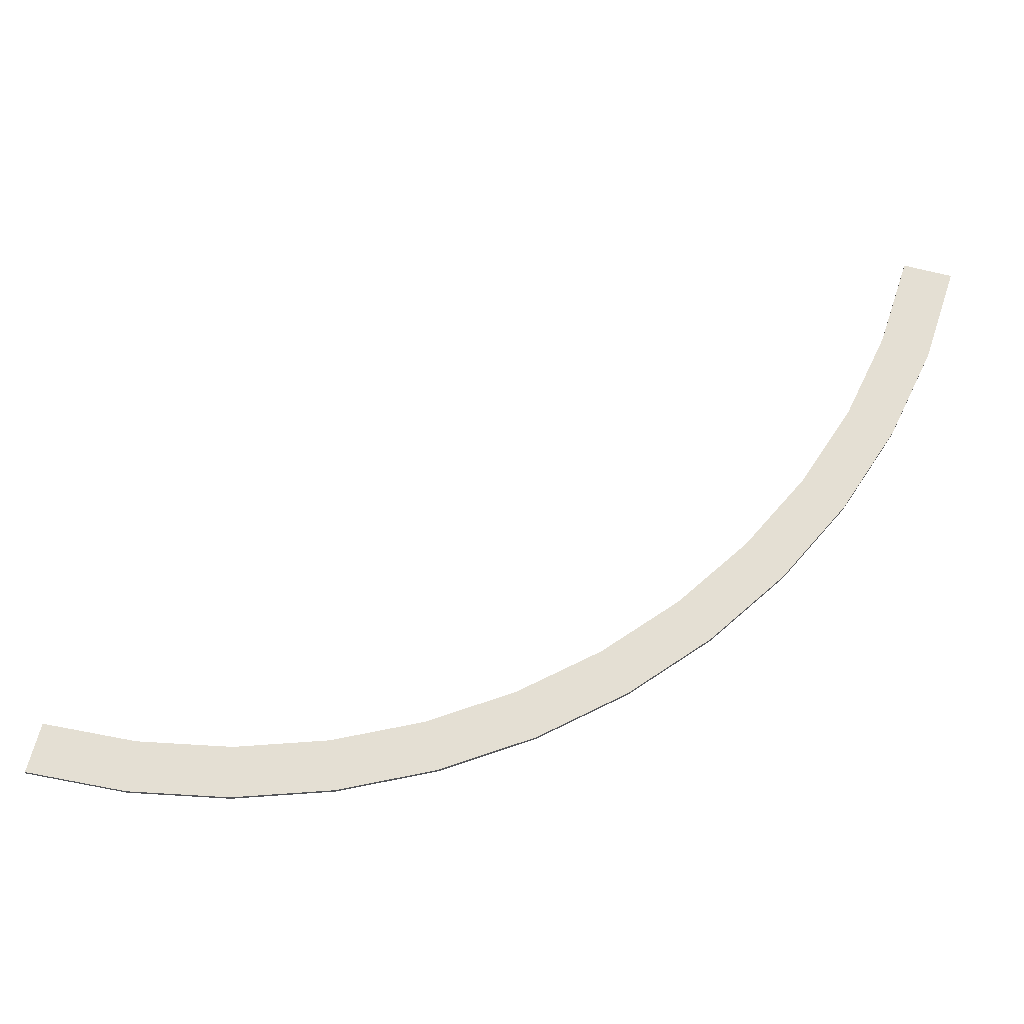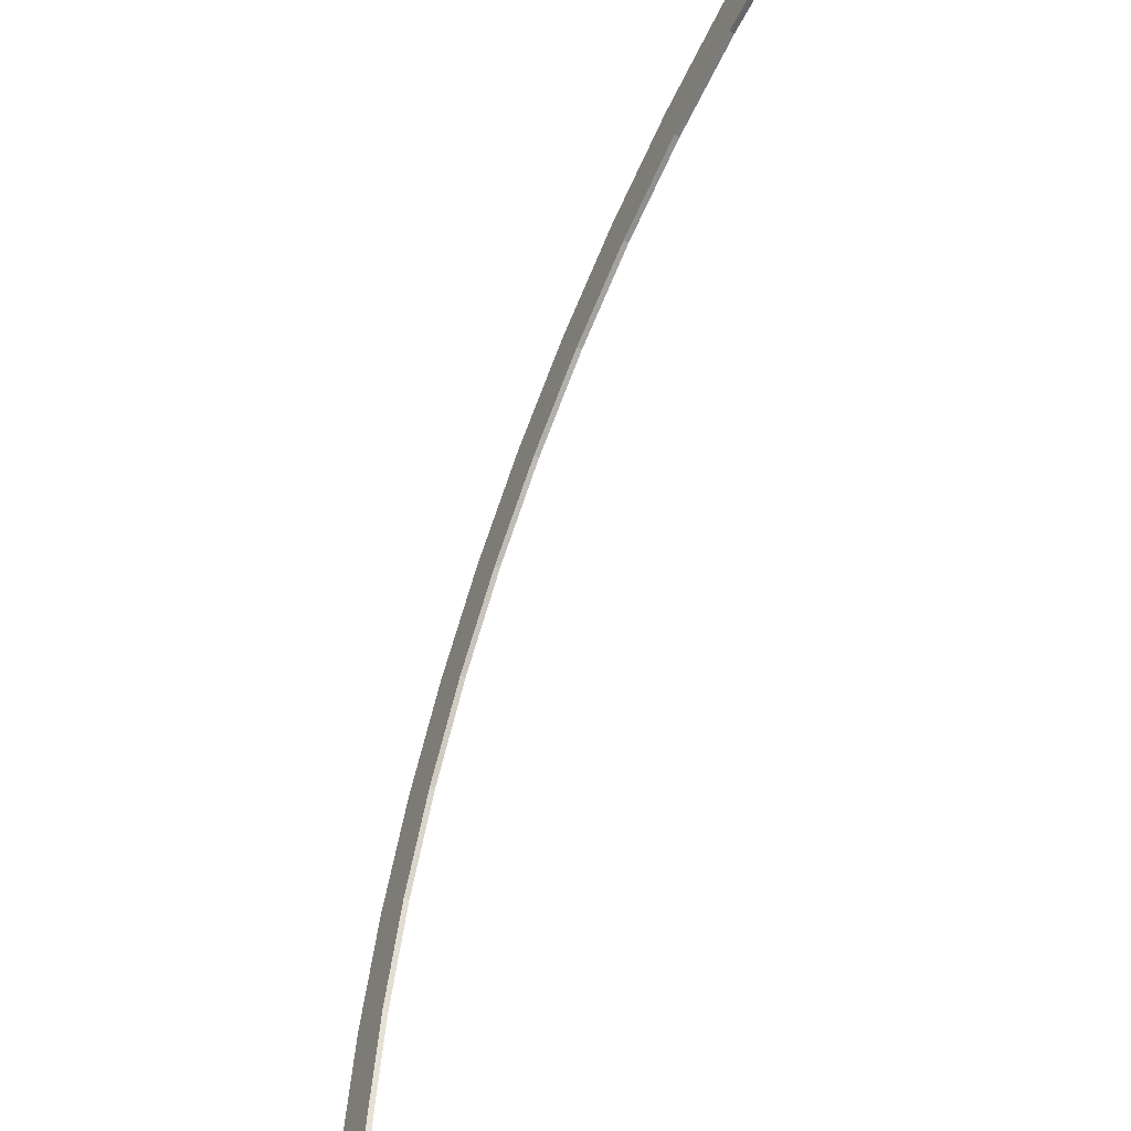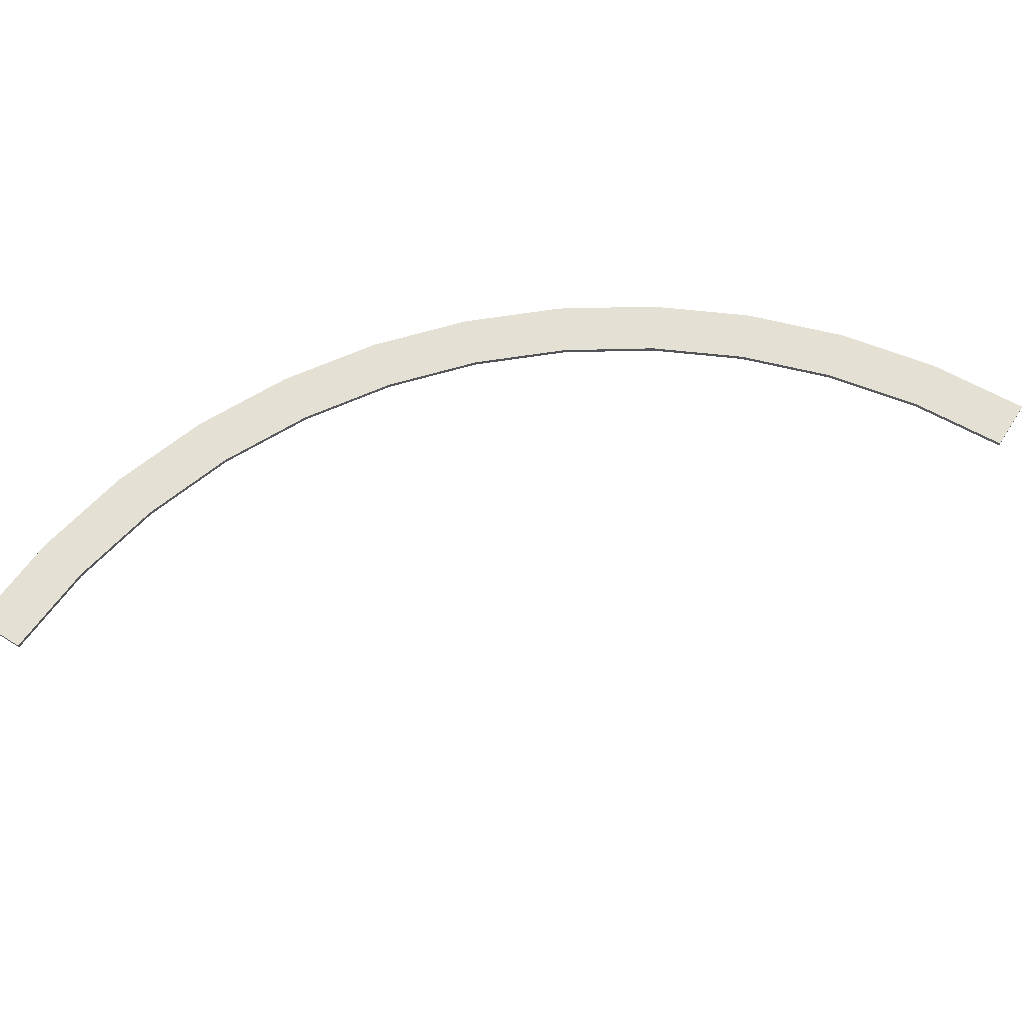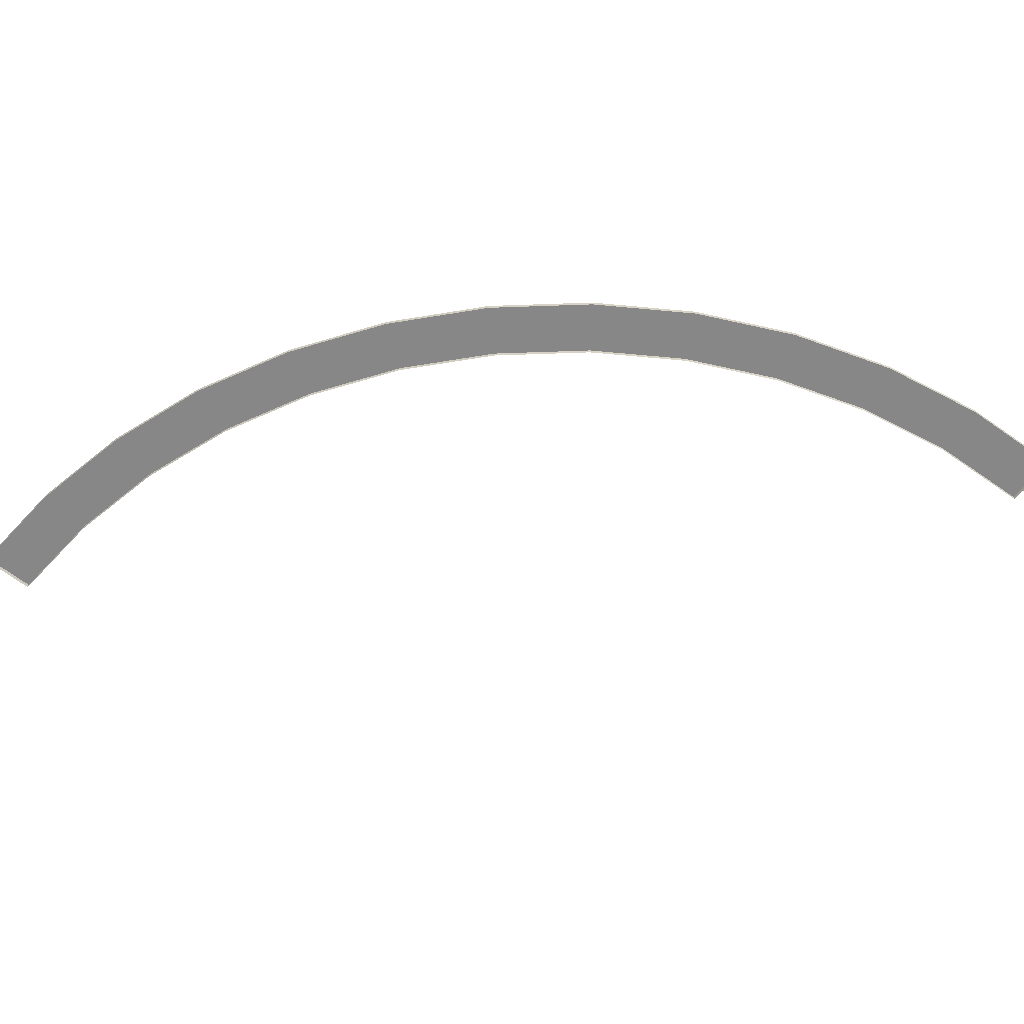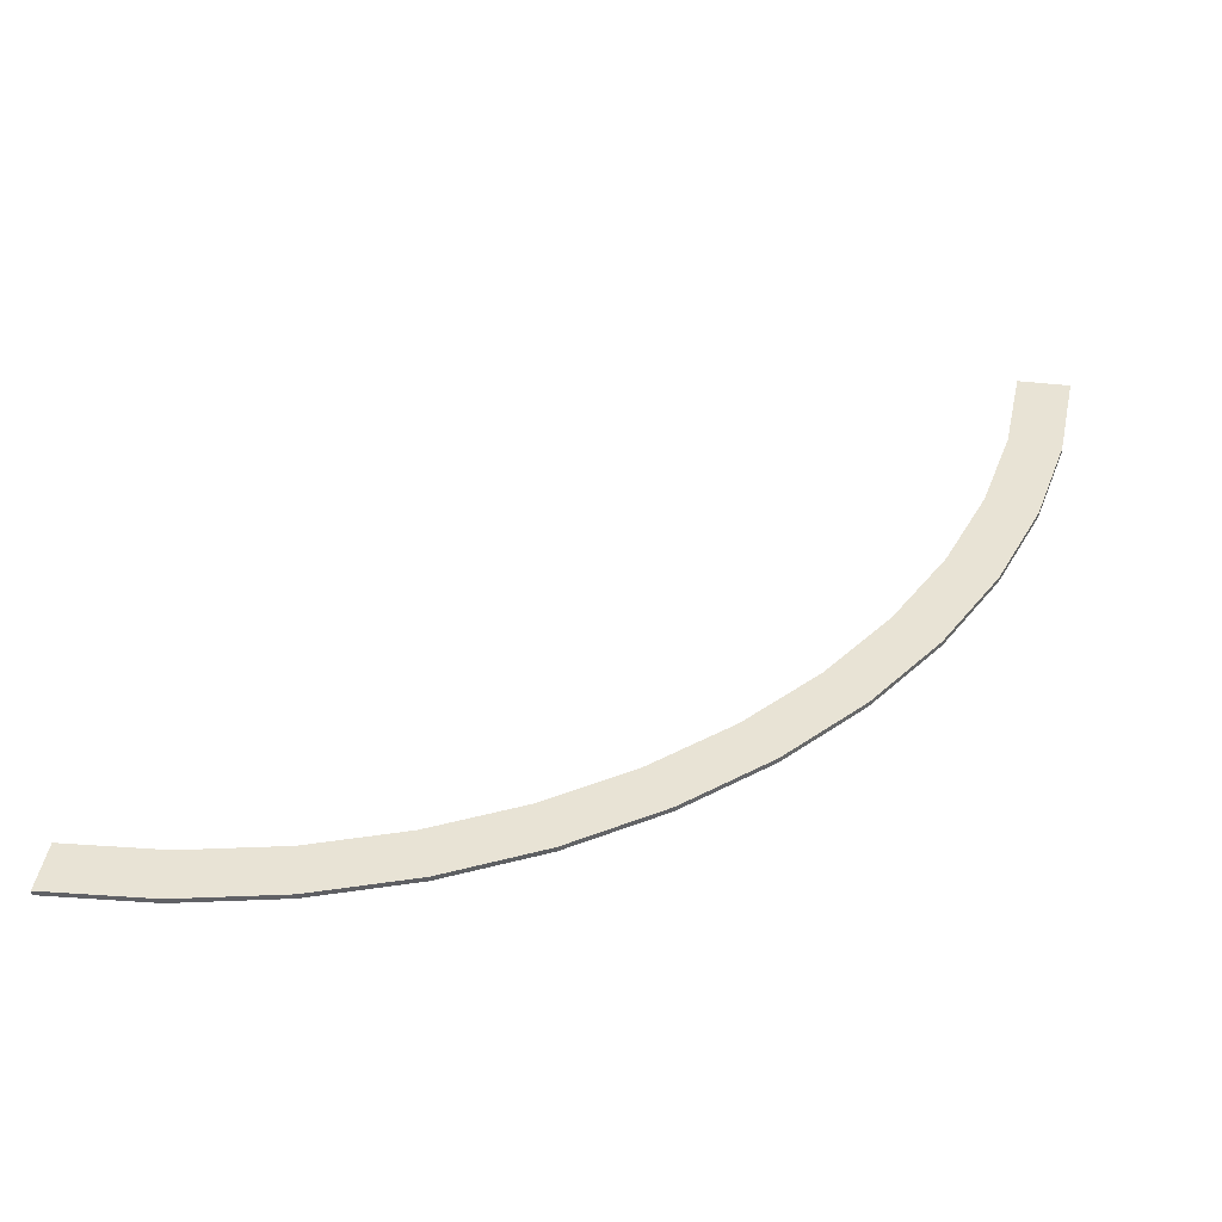
<metadata>
{"format":"obj","ext":"obj","renderer":"f3d","projection":"perspective","resolution":1024,"background":"white","views":[{"elev":66.5,"azim":14.7,"up":"+Y"},{"elev":-48.3,"azim":-116.3,"up":"+Z"},{"elev":66.2,"azim":-147.6,"up":"+Y"},{"elev":-62.3,"azim":50.8,"up":"+Y"},{"elev":41.1,"azim":8.5,"up":"+Y"}]}
</metadata>
<code>
g roadCornerLargerBorder
v -2.608 0 2.974
v -2.224 0 2.898
v -2.608 0.02 2.974
v -2.224 0.02 2.898
v -2.169 0 3.101
v -2.581 0 3.183
v -2.169 0.02 3.101
v -2.581 0.02 3.183
v -1.395 0.02 2.78
v -1.772 0.02 2.966
v -1.5 0.02 2.598
v -1.852 0.02 2.772
v -1.852 0 2.772
v -1.5 0 2.598
v -1.395 0 2.78
v -1.772 0 2.966
v -0.7302 0 2.27
v -1.046 0 2.547
v -0.7302 0.02 2.27
v -1.046 0.02 2.547
v -1.174 0 2.38
v -0.8787 0 2.121
v -1.174 0.02 2.38
v -0.8787 0.02 2.121
v -0.2201 0.02 1.605
v -0.4533 0.02 1.954
v -0.4019 0.02 1.5
v -0.6199 0.02 1.826
v -0.4019 0 1.5
v -0.6199 0 1.826
v -0.2201 0 1.605
v -0.4533 0 1.954
v 0.1006 0.02 0.8308
v -0.03435 0.02 1.228
v -0.1022 0.02 0.7765
v -0.2284 0.02 1.148
v -0.1022 0 0.7765
v -0.2284 0 1.148
v 0.1006 0 0.8308
v -0.03435 0 1.228
v 0 0 0
v 0 0.02 0
v -0.02567 0 0.3916
v -0.02567 0.02 0.3916
v 0.21 0.02 0
v 0.21 0 0
v 0.1825 0.02 0.419
v 0.1825 0 0.419
v -3 0.02 3.21
v -3 0.02 3
v -3 0 3
v -3 0 3.21
v -1.873 0.02 3
v -1.873 0 3
f 2 1 3
f 3 4 2
f 6 5 7
f 7 8 6
f 8 7 4
f 4 3 8
f 10 9 11
f 11 12 10
f 14 13 12
f 12 11 14
f 16 15 9
f 9 10 16
f 18 17 19
f 19 20 18
f 22 21 23
f 23 24 22
f 20 19 24
f 24 23 20
f 26 25 27
f 27 28 26
f 27 29 30
f 30 28 27
f 31 25 26
f 26 32 31
f 34 33 35
f 35 36 34
f 35 37 38
f 38 36 35
f 39 33 34
f 34 40 39
f 42 41 43
f 43 44 42
f 46 45 47
f 47 48 46
f 47 45 42
f 42 44 47
f 46 41 42
f 42 45 46
f 49 8 3
f 3 50 49
f 1 51 50
f 50 3 1
f 52 6 8
f 8 49 52
f 50 51 52
f 52 49 50
f 53 10 12
f 12 4 53
f 4 7 53
f 5 54 53
f 53 7 5
f 10 53 54
f 54 16 10
f 13 2 4
f 4 12 13
f 9 20 23
f 23 11 9
f 21 14 11
f 11 23 21
f 15 18 20
f 20 9 15
f 28 30 22
f 22 24 28
f 19 26 28
f 28 24 19
f 32 26 19
f 19 17 32
f 40 34 25
f 25 31 40
f 36 38 29
f 29 27 36
f 25 34 36
f 36 27 25
f 44 43 37
f 37 35 44
f 48 47 33
f 33 39 48
f 33 47 44
f 44 35 33
g roadCornerLargerBorder
f 2 1 3
f 3 4 2
f 6 5 7
f 7 8 6
f 8 7 4
f 4 3 8
f 10 9 11
f 11 12 10
f 14 13 12
f 12 11 14
f 16 15 9
f 9 10 16
f 18 17 19
f 19 20 18
f 22 21 23
f 23 24 22
f 20 19 24
f 24 23 20
f 26 25 27
f 27 28 26
f 27 29 30
f 30 28 27
f 31 25 26
f 26 32 31
f 34 33 35
f 35 36 34
f 35 37 38
f 38 36 35
f 39 33 34
f 34 40 39
f 42 41 43
f 43 44 42
f 46 45 47
f 47 48 46
f 47 45 42
f 42 44 47
f 46 41 42
f 42 45 46
f 49 8 3
f 3 50 49
f 1 51 50
f 50 3 1
f 52 6 8
f 8 49 52
f 50 51 52
f 52 49 50
f 53 10 12
f 12 4 53
f 4 7 53
f 5 54 53
f 53 7 5
f 10 53 54
f 54 16 10
f 13 2 4
f 4 12 13
f 9 20 23
f 23 11 9
f 21 14 11
f 11 23 21
f 15 18 20
f 20 9 15
f 28 30 22
f 22 24 28
f 19 26 28
f 28 24 19
f 32 26 19
f 19 17 32
f 40 34 25
f 25 31 40
f 36 38 29
f 29 27 36
f 25 34 36
f 36 27 25
f 44 43 37
f 37 35 44
f 48 47 33
f 33 39 48
f 33 47 44
f 44 35 33

</code>
